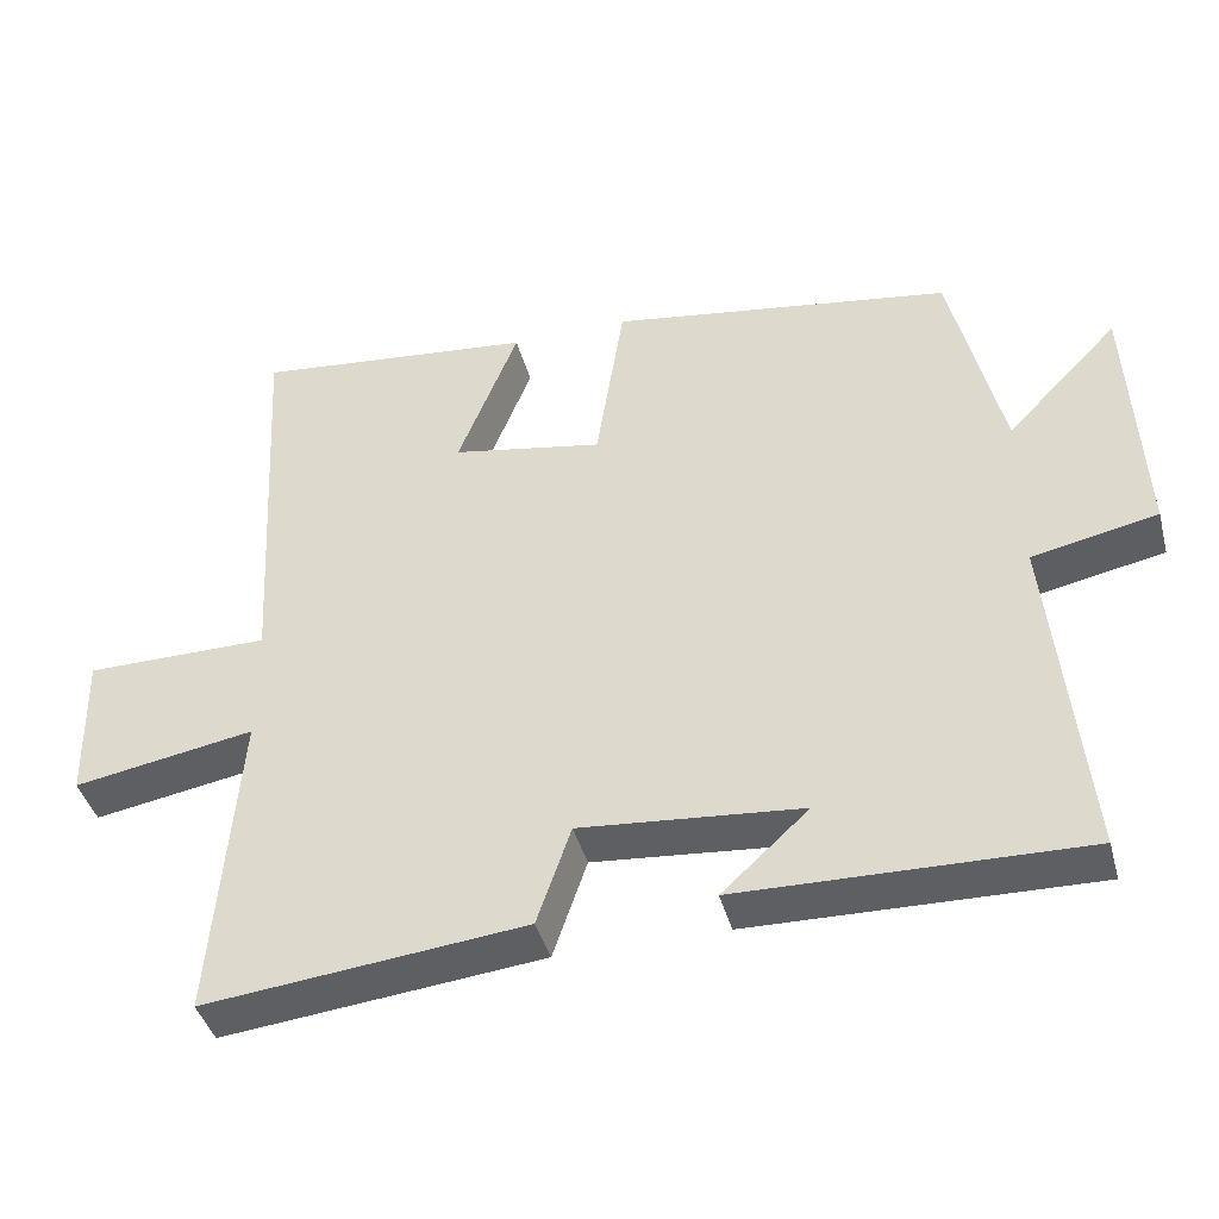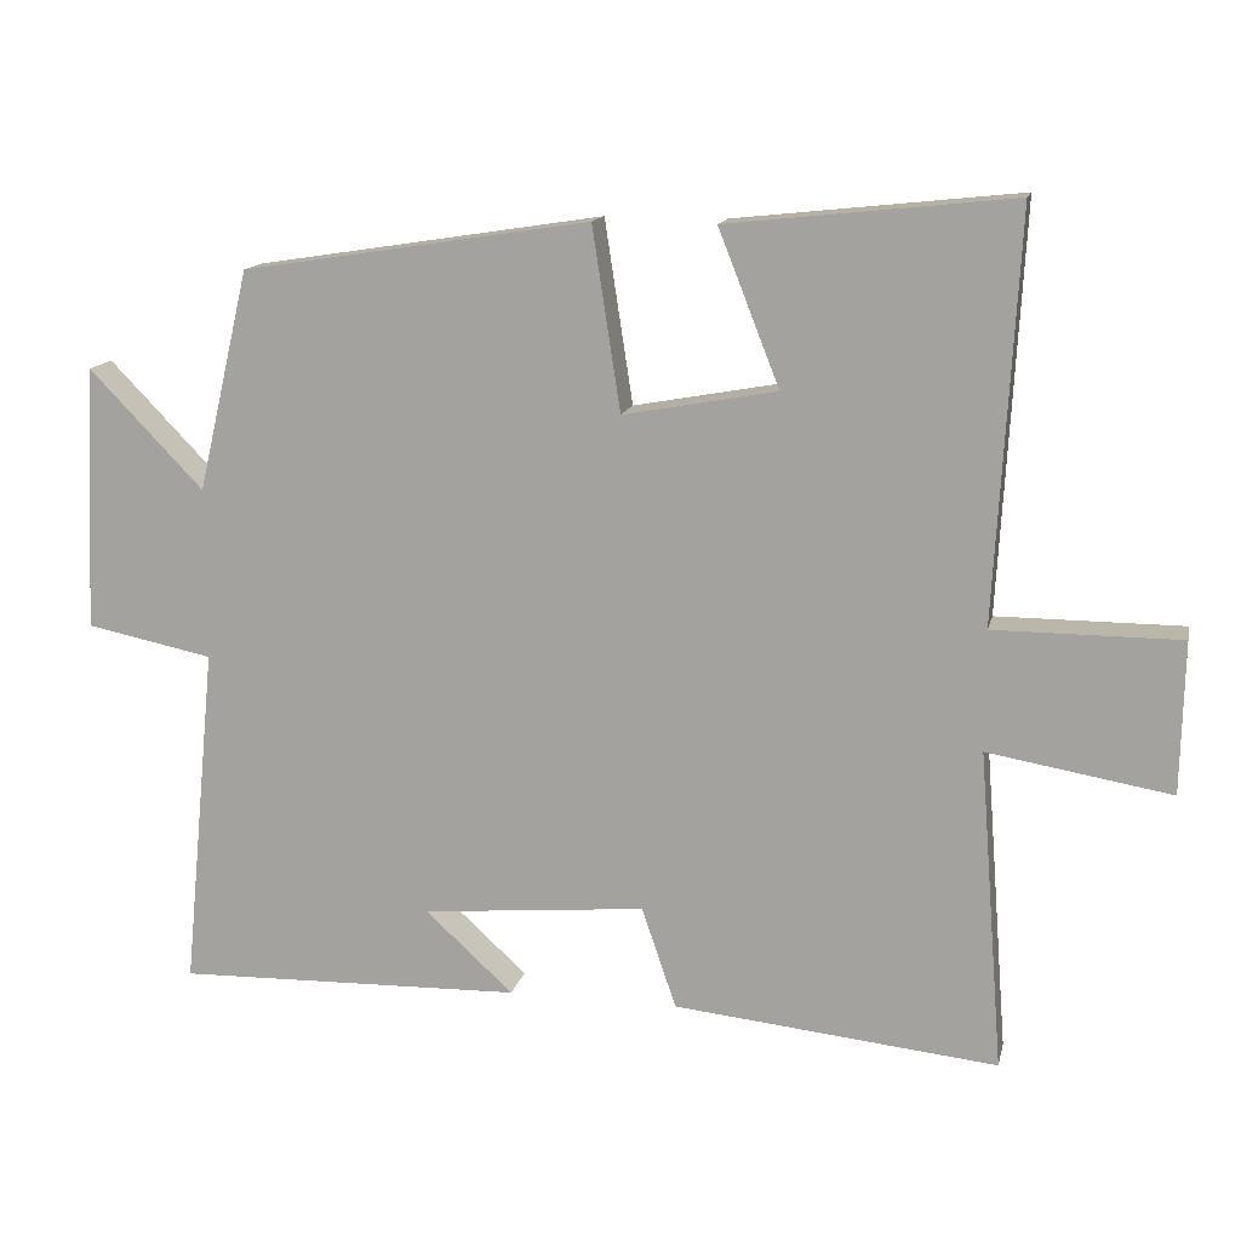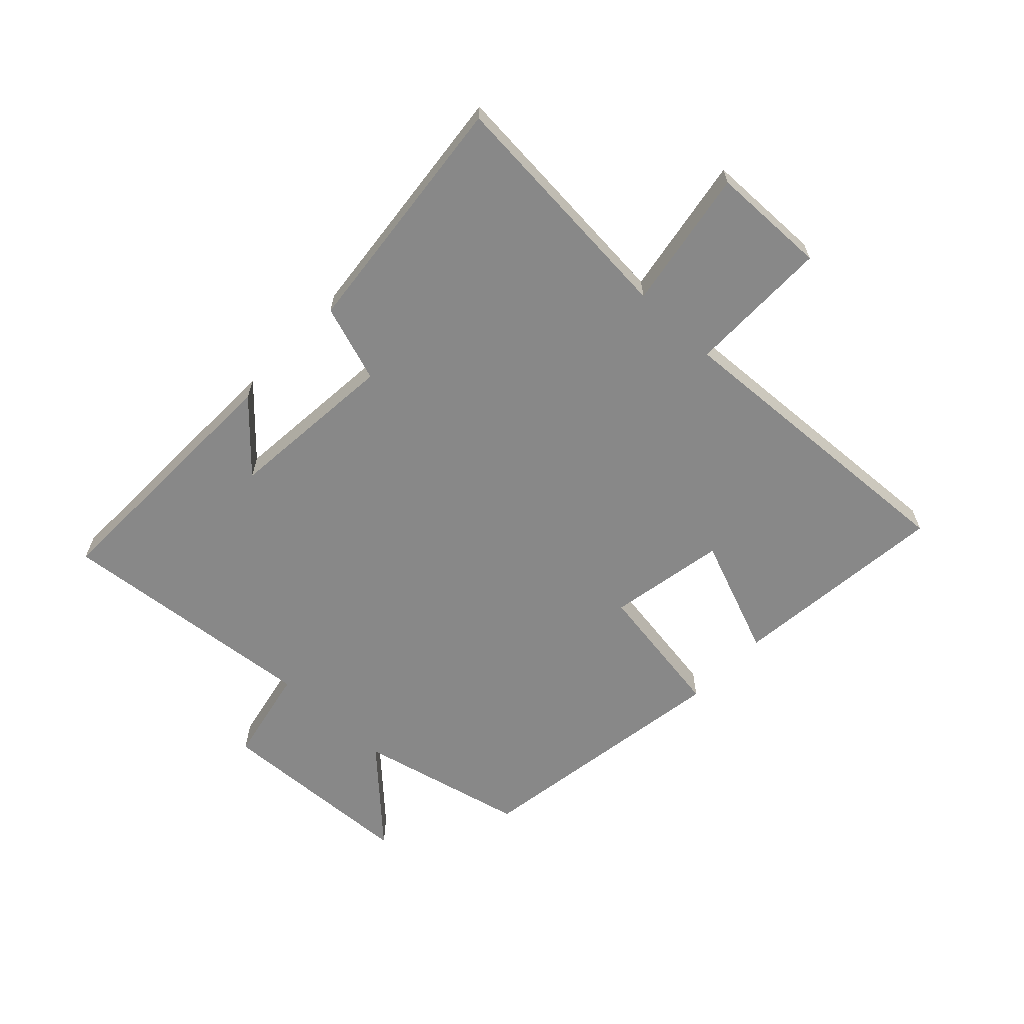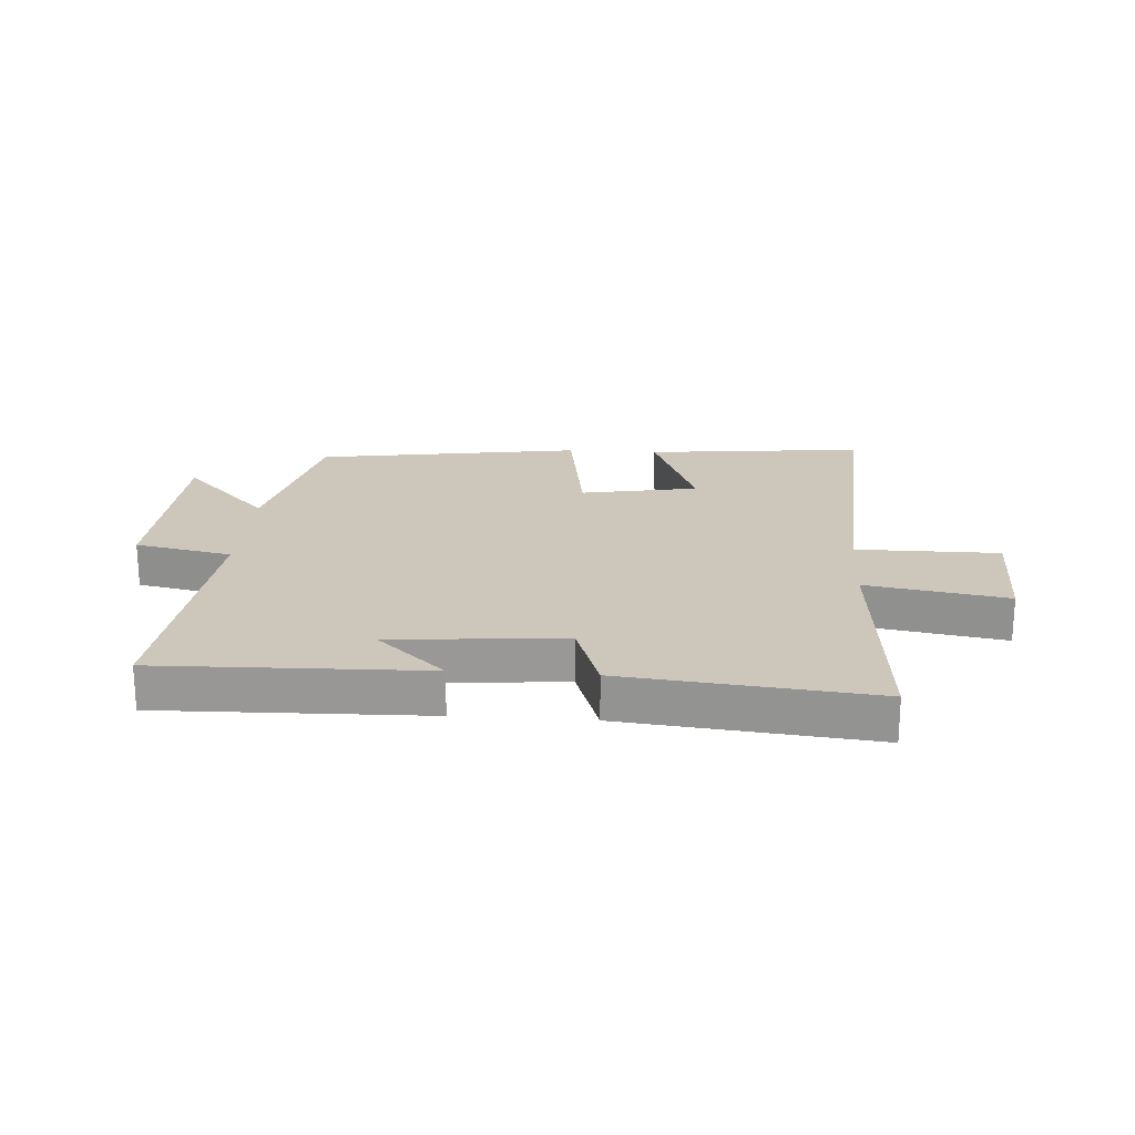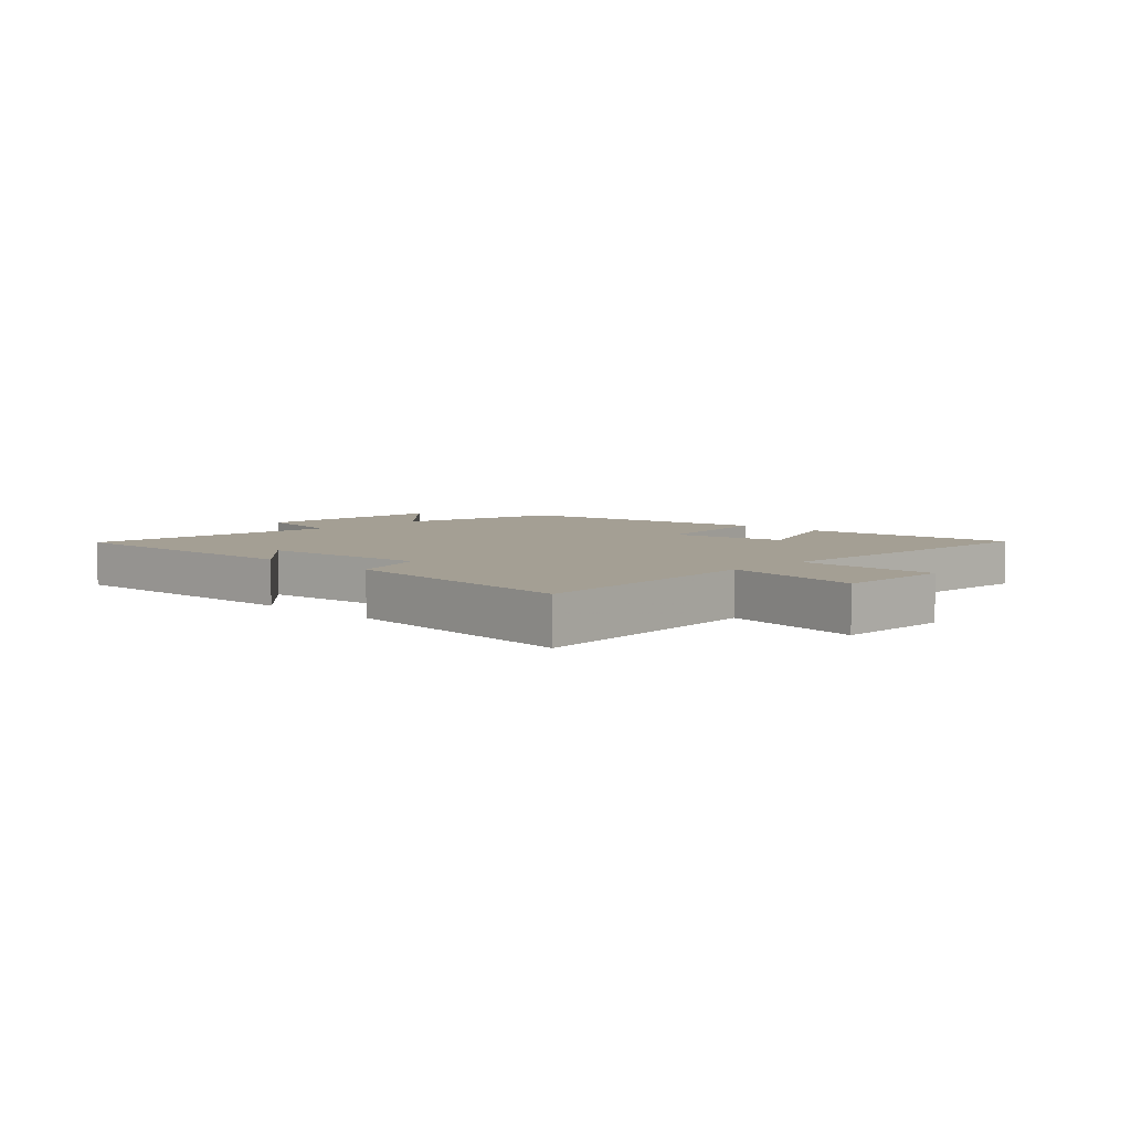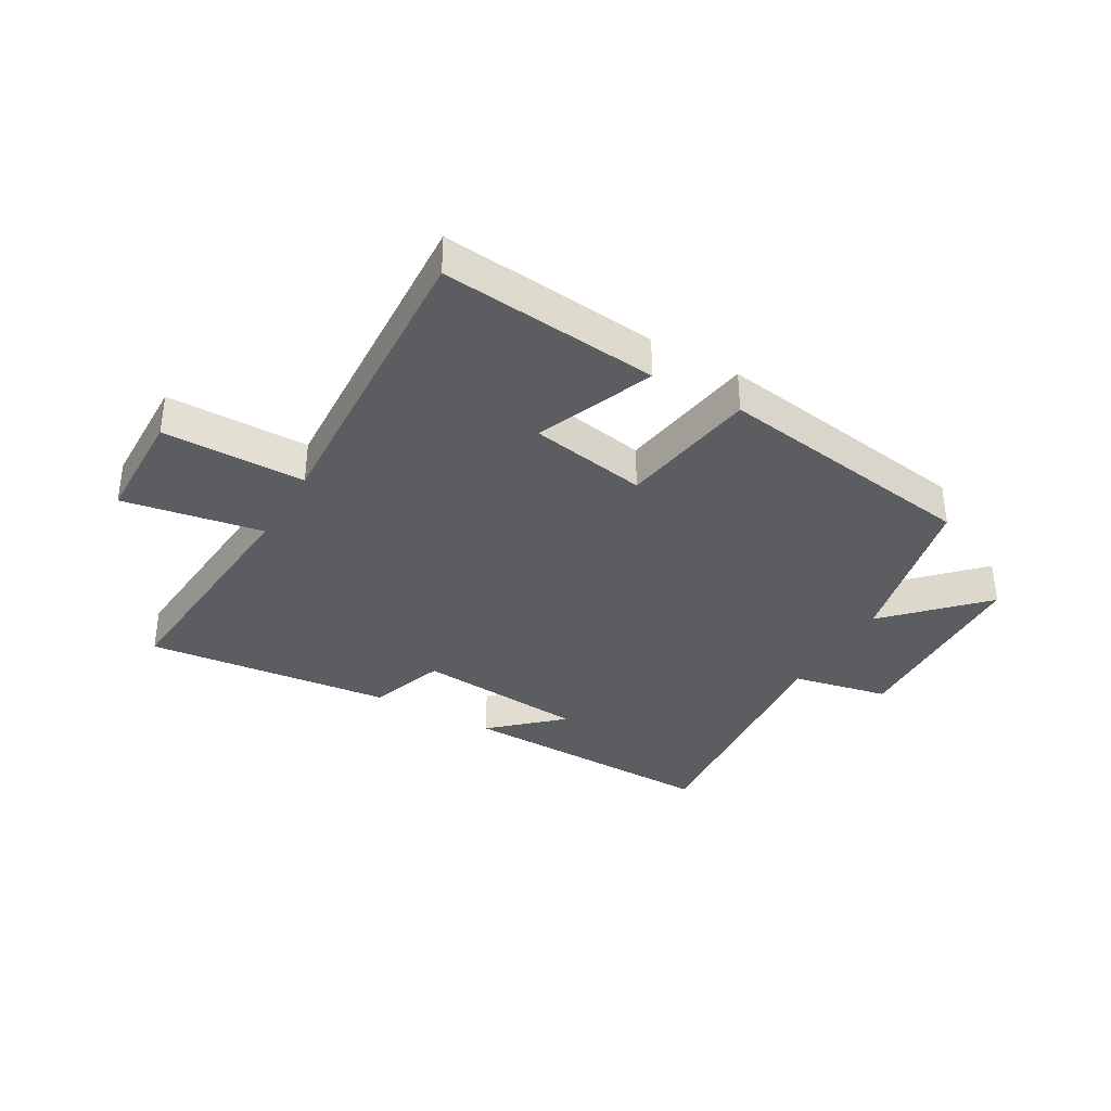
<metadata>
{"format":"obj","ext":"obj","renderer":"f3d","projection":"perspective","resolution":1024,"background":"white","views":[{"elev":-41.8,"azim":14.9,"up":"+Z"},{"elev":14.0,"azim":-167.5,"up":"+Z"},{"elev":-62.9,"azim":-133.4,"up":"+Y"},{"elev":21.4,"azim":-176.1,"up":"+Y"},{"elev":5.6,"azim":-136.3,"up":"+Y"},{"elev":-35.6,"azim":-29.9,"up":"+Y"}]}
</metadata>
<code>
v 0.434 0.07 0.431
v 0.5 0.07 0.149
v 0.646 0.07 0.3
v 0.662 0.07 -0.038
v 0.5 0.07 -0.071
v 0.543 0.07 -0.511
v 0.1 0.07 -0.5
v 0.212 0.07 -0.397
v -0.074 0.07 -0.371
v -0.118 0.07 -0.5
v -0.532 0.07 -0.543
v -0.5 0.07 -0.134
v -0.734 0.07 -0.174
v -0.738 0.07 0.02
v -0.5 0.07 0.02
v -0.529 0.07 0.539
v -0.164 0.07 0.5
v -0.242 0.07 0.302
v -0.046 0.07 0.266
v -0.01 0.07 0.5
v 0.434 0 0.431
v 0.5 0 0.149
v 0.646 0 0.3
v 0.662 0 -0.038
v 0.5 0 -0.071
v 0.543 0 -0.511
v 0.1 0 -0.5
v 0.212 0 -0.397
v -0.074 0 -0.371
v -0.118 0 -0.5
v -0.532 0 -0.543
v -0.5 0 -0.134
v -0.734 0 -0.174
v -0.738 0 0.02
v -0.5 0 0.02
v -0.529 0 0.539
v -0.164 0 0.5
v -0.242 0 0.302
v -0.046 0 0.266
v -0.01 0 0.5
f 19 20 1 2
f 18 19 2
f 15 16 17 18
f 15 18 2
f 12 13 14 15
f 12 15 2
f 9 10 11 12
f 8 9 12 2
f 6 7 8
f 5 6 8
f 5 8 2 3
f 3 4 5
f 22 21 40 39
f 22 39 38
f 38 37 36 35
f 22 38 35
f 35 34 33 32
f 22 35 32
f 32 31 30 29
f 22 32 29 28
f 28 27 26
f 28 26 25
f 23 22 28 25
f 25 24 23
f 1 21 22 2
f 2 22 23 3
f 3 23 24 4
f 4 24 25 5
f 5 25 26 6
f 6 26 27 7
f 7 27 28 8
f 8 28 29 9
f 9 29 30 10
f 10 30 31 11
f 11 31 32 12
f 12 32 33 13
f 13 33 34 14
f 14 34 35 15
f 15 35 36 16
f 16 36 37 17
f 17 37 38 18
f 18 38 39 19
f 19 39 40 20
f 20 40 21 1

</code>
